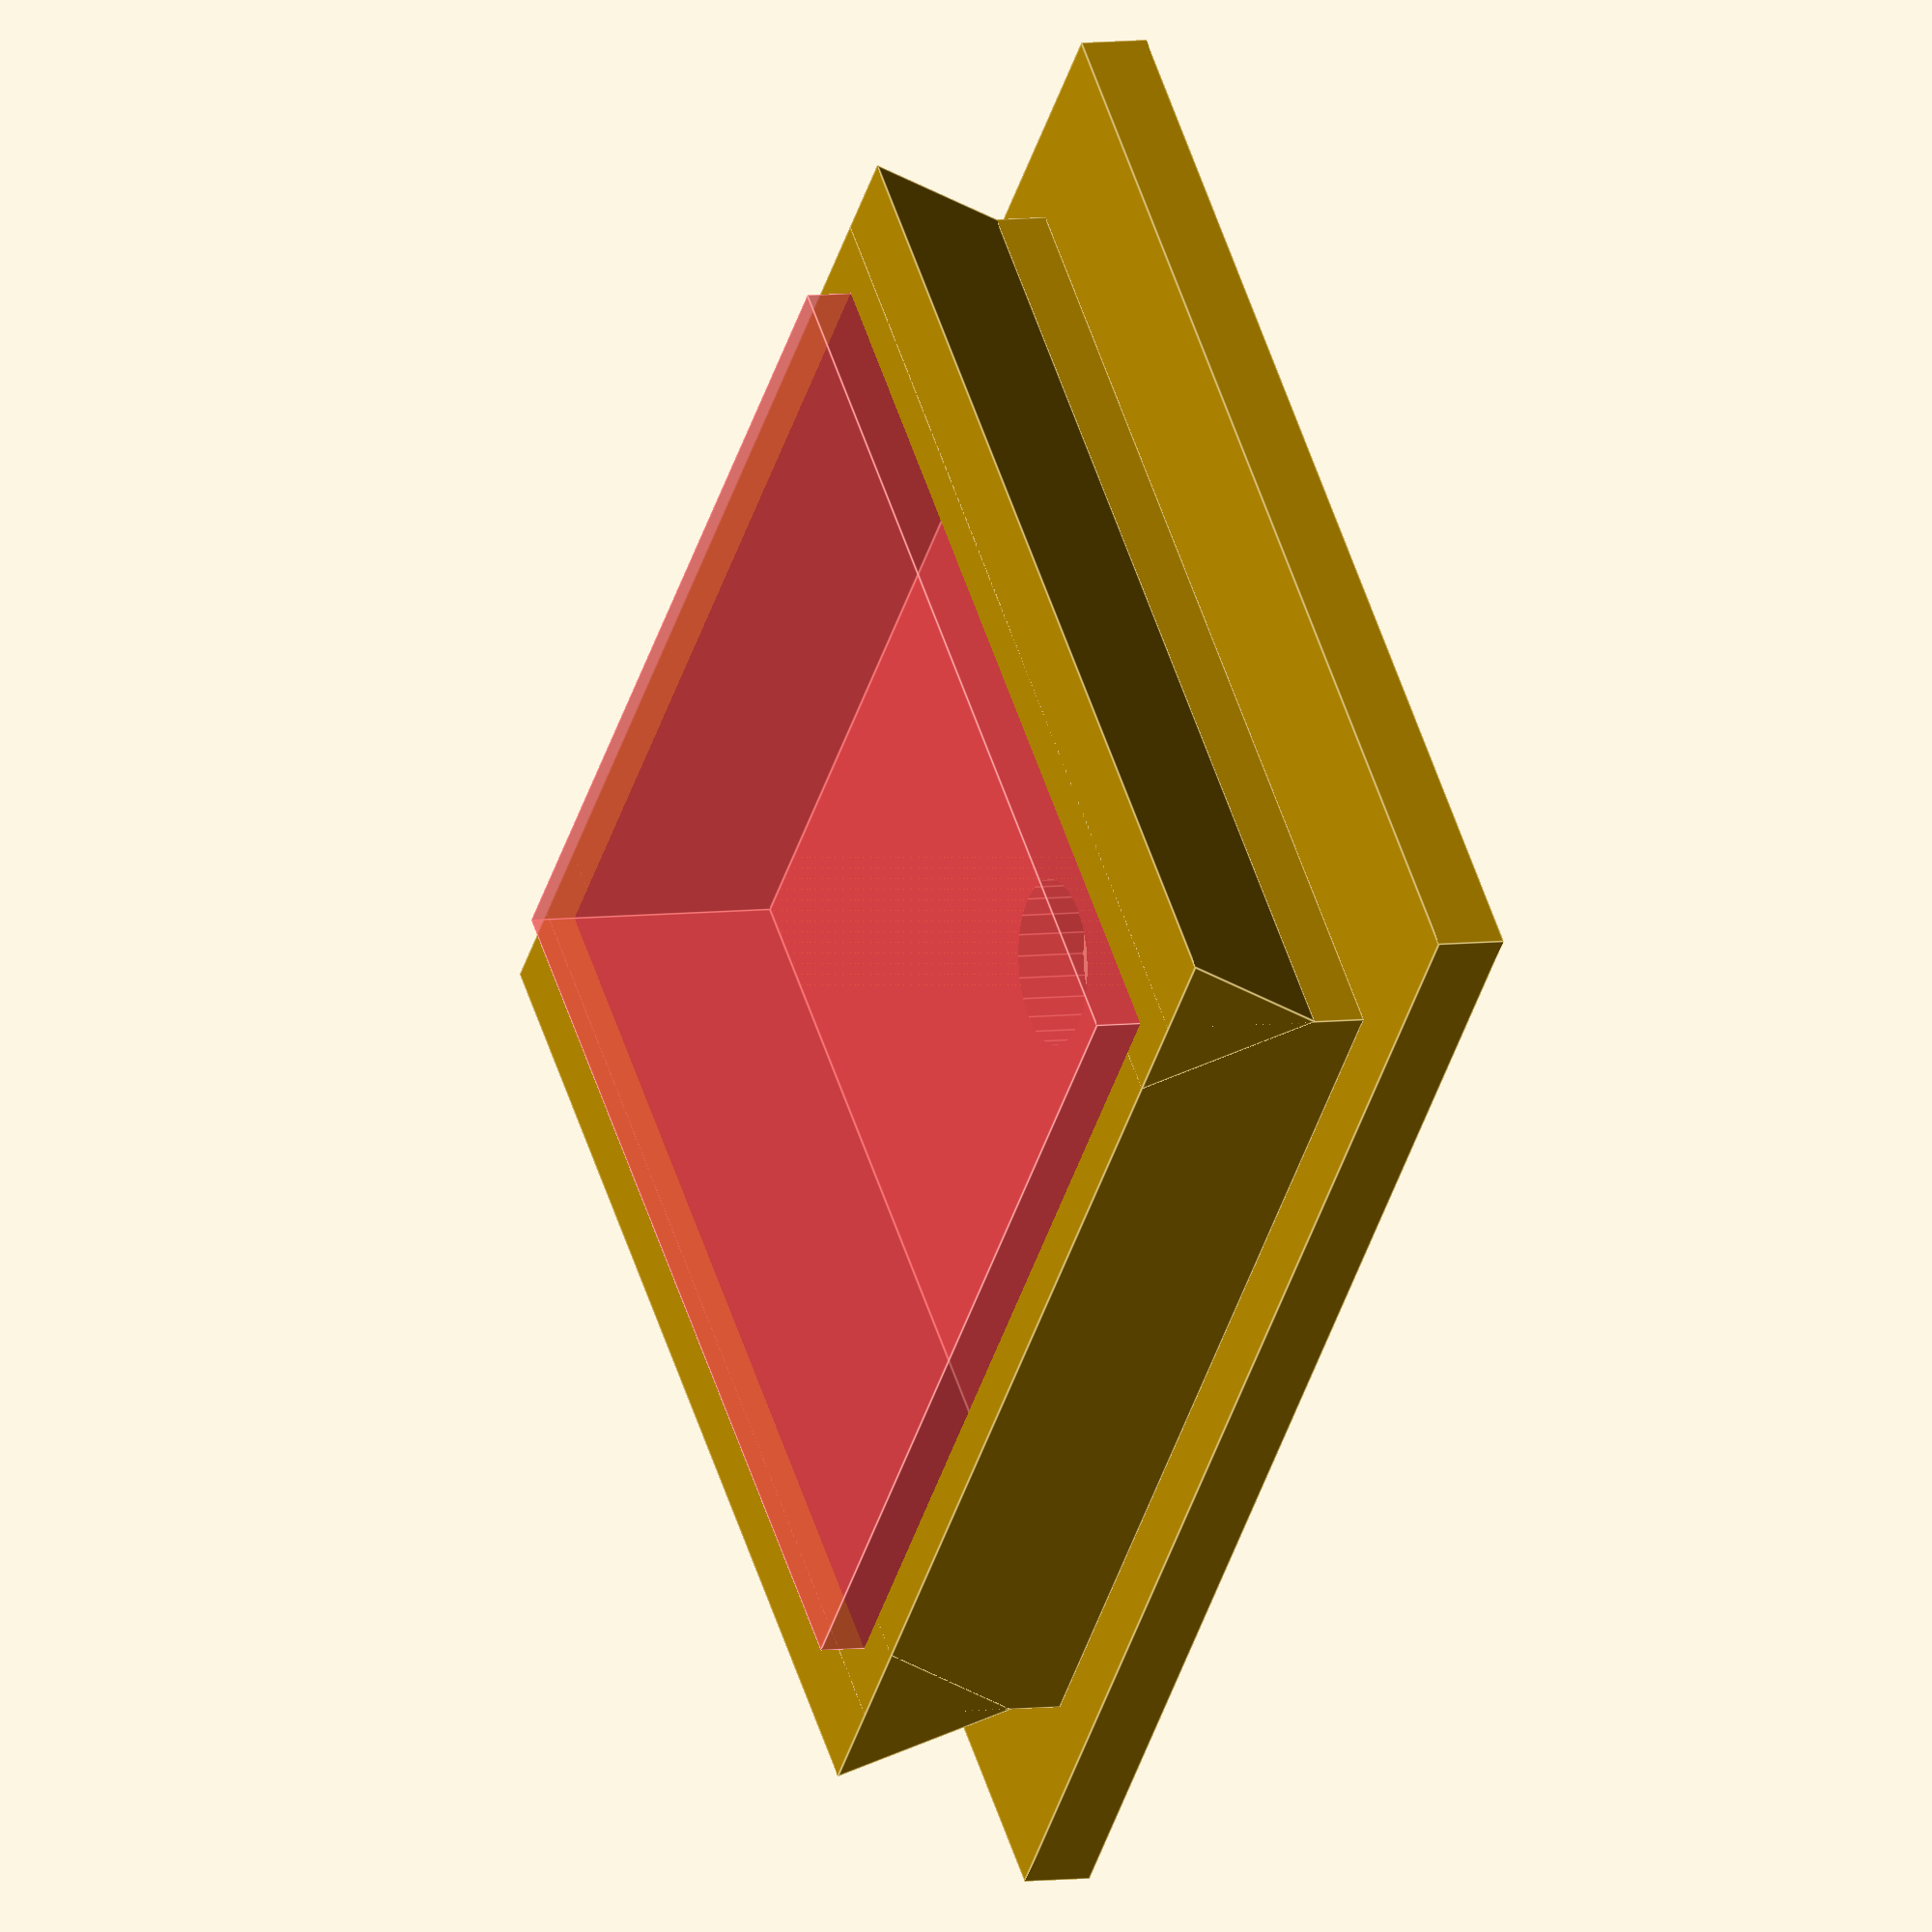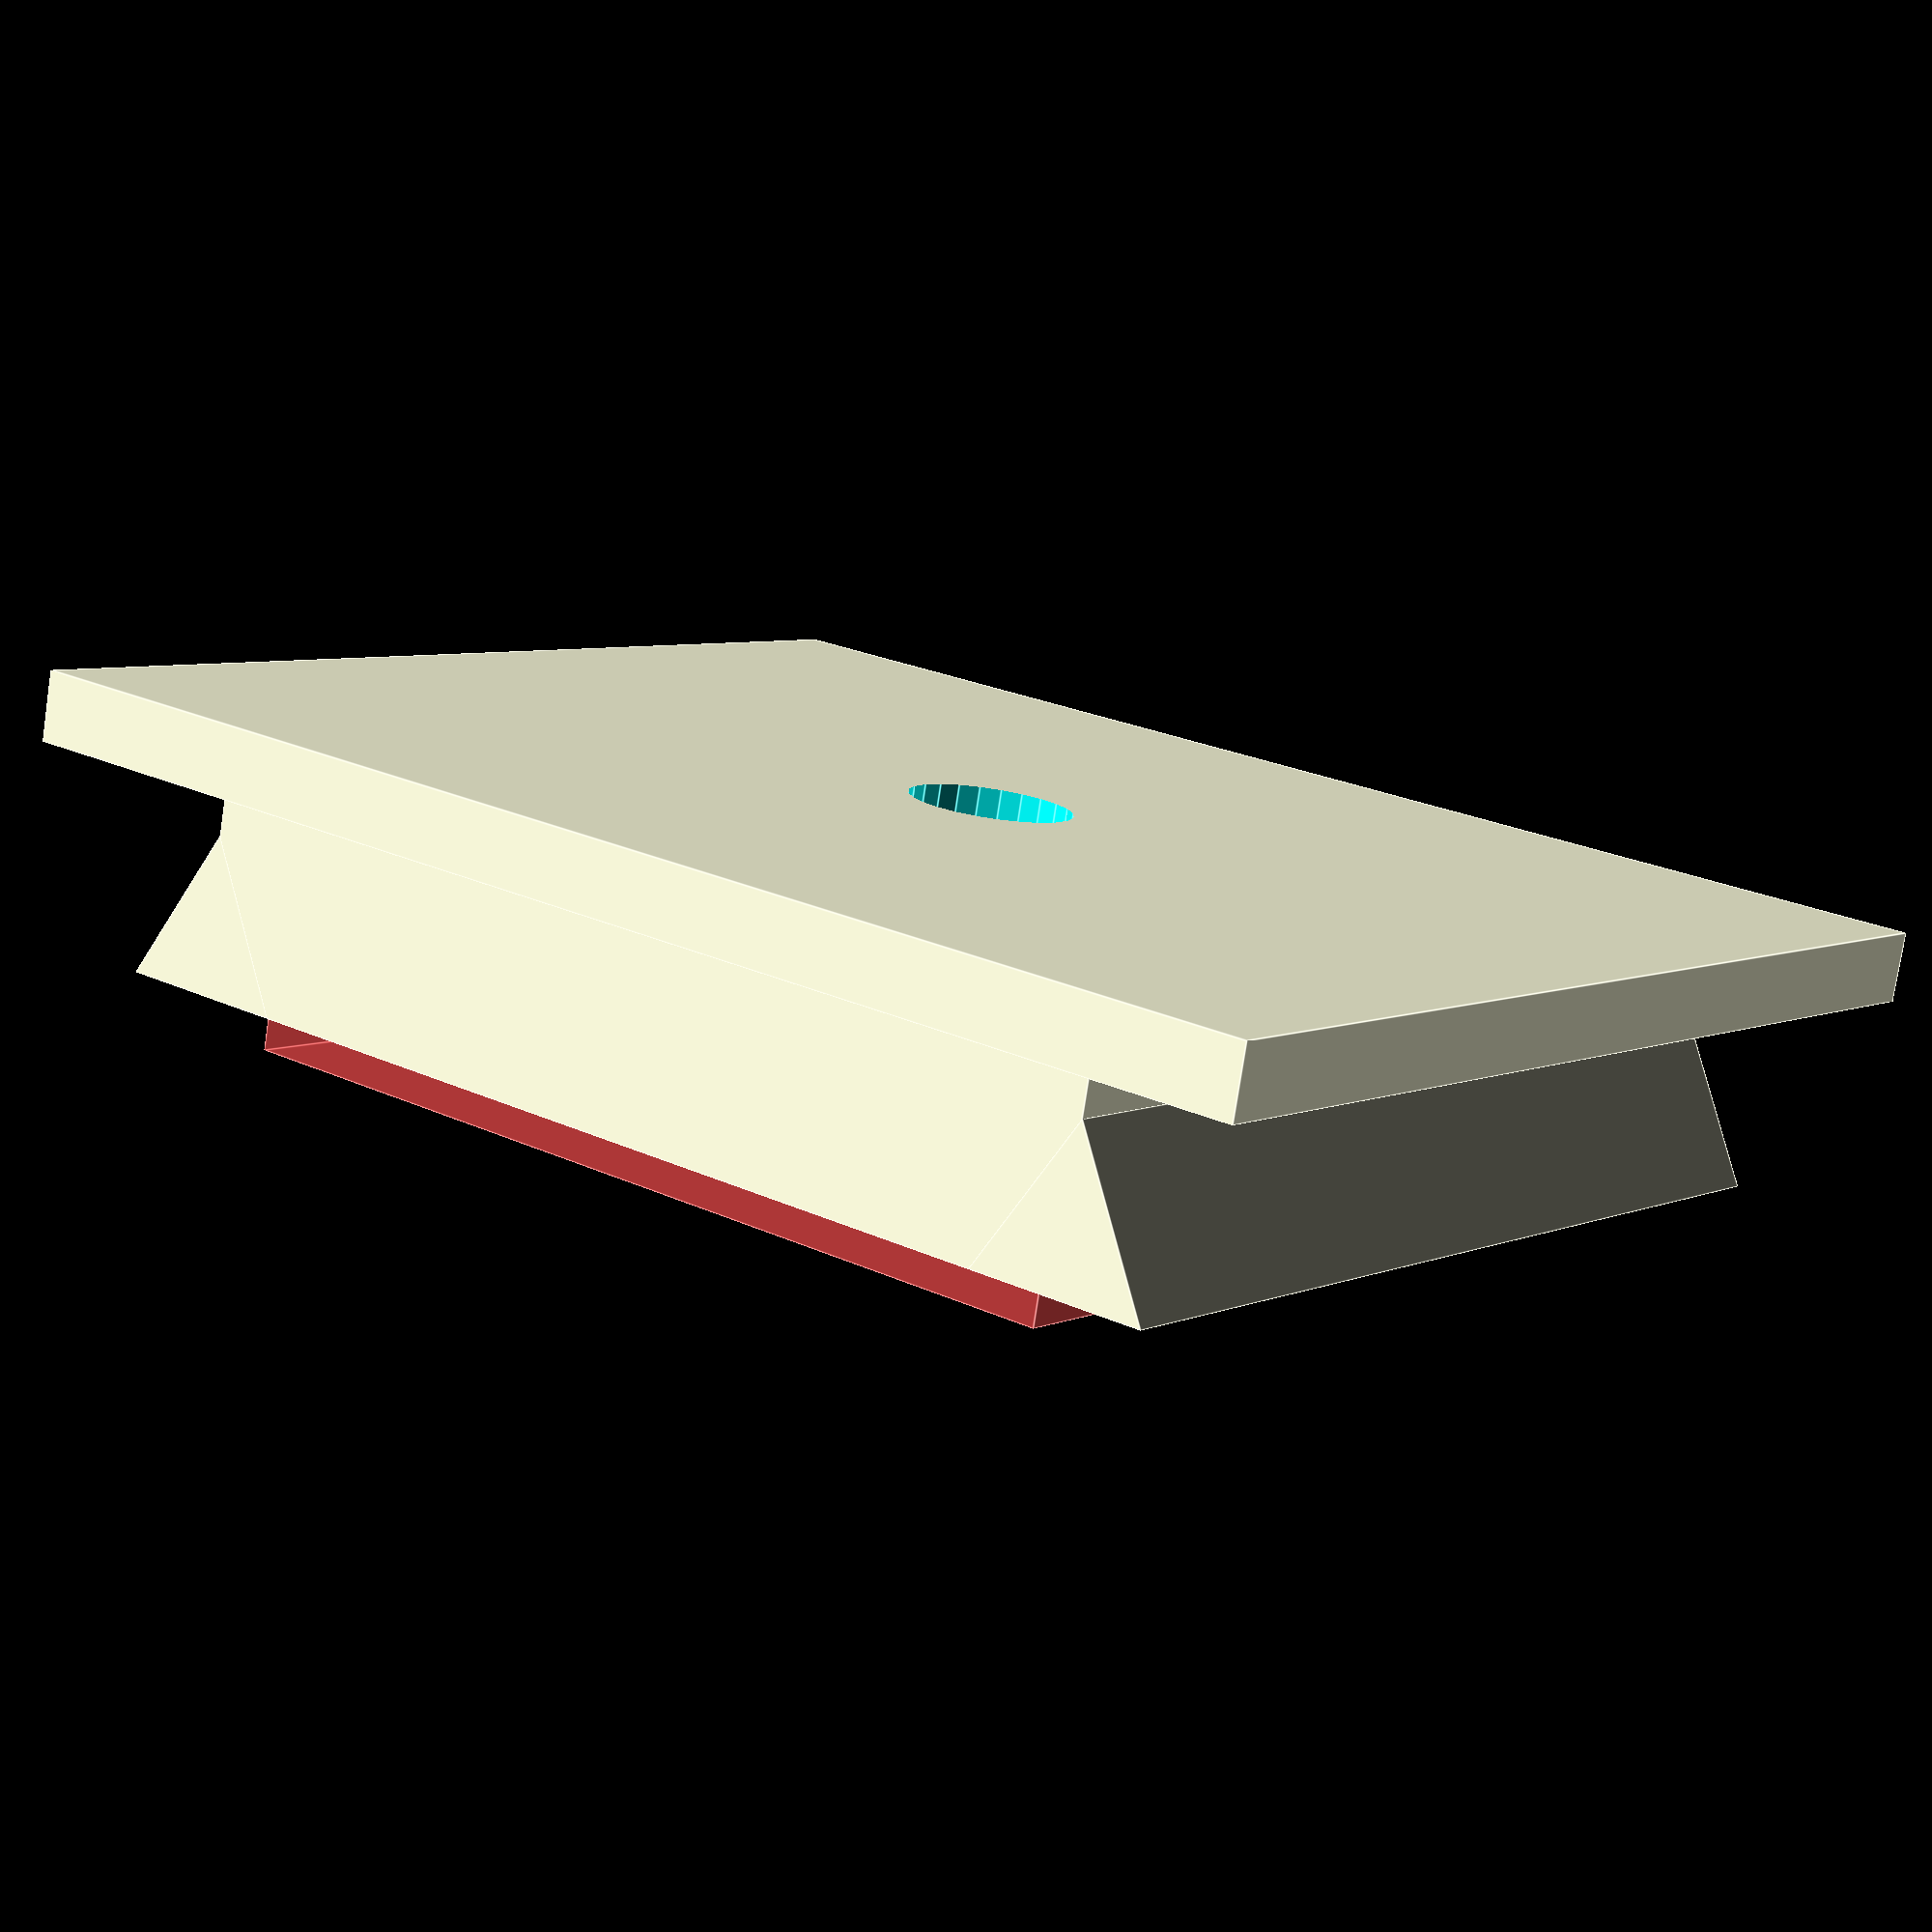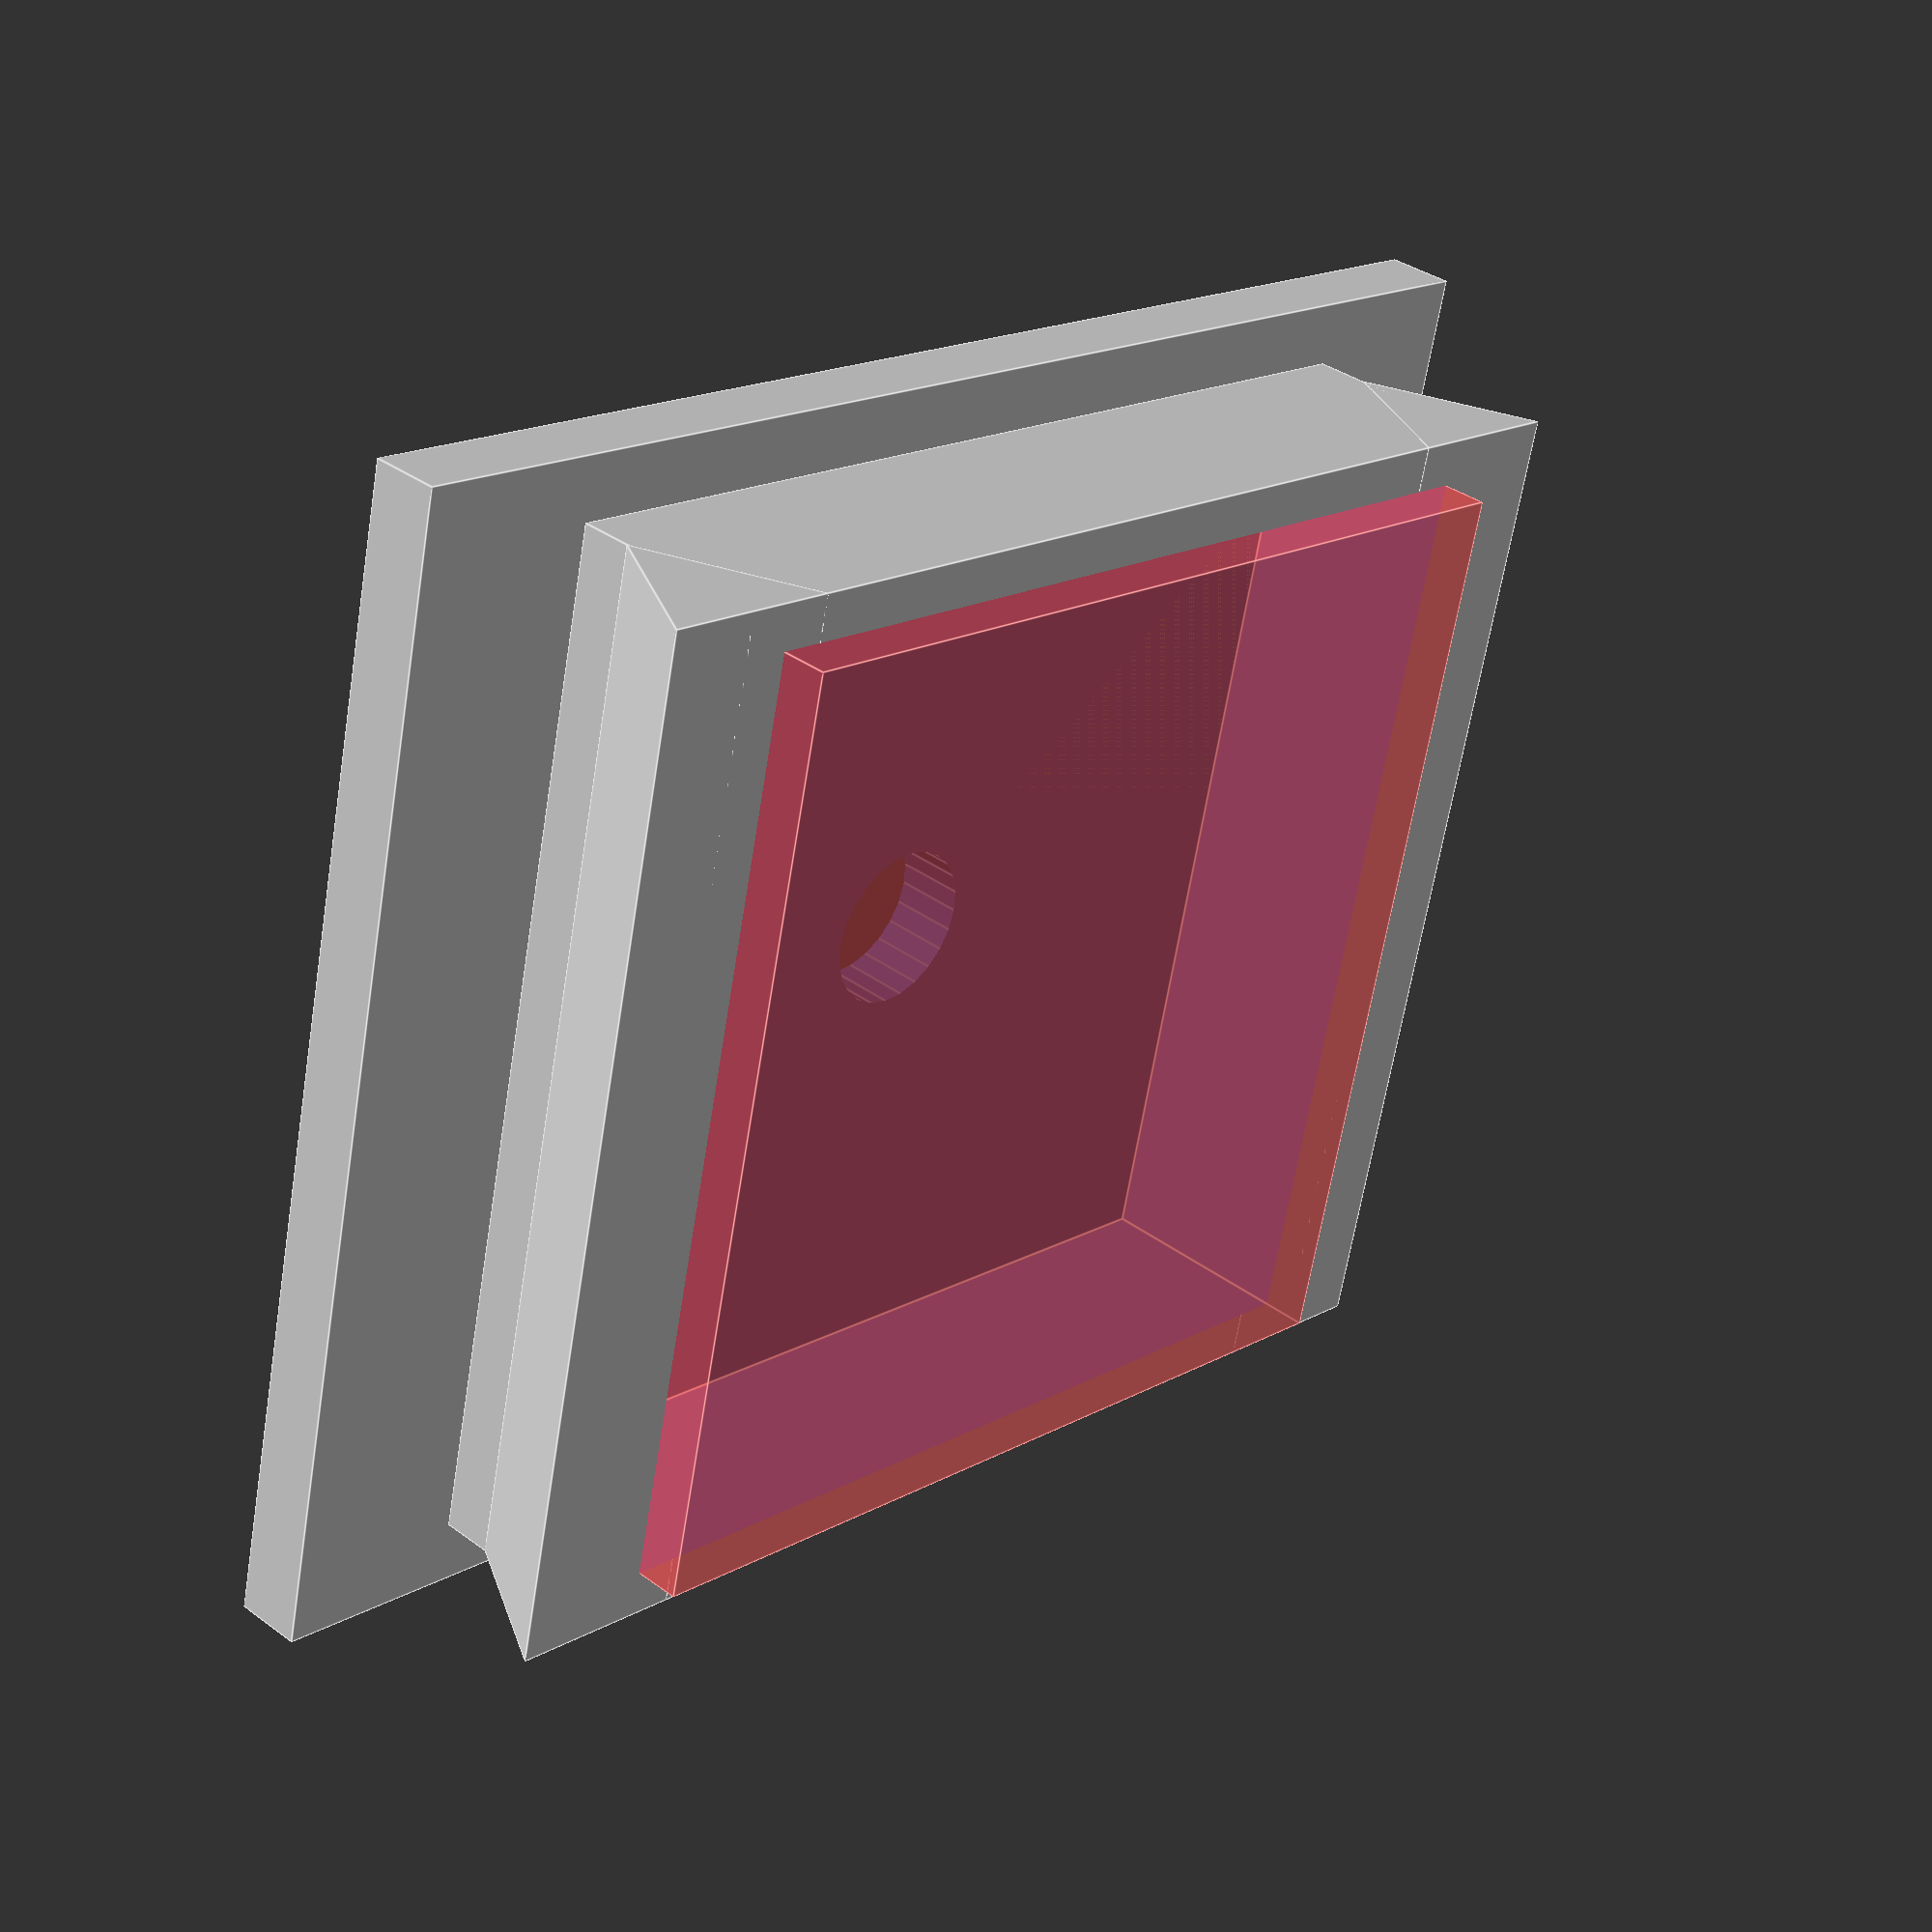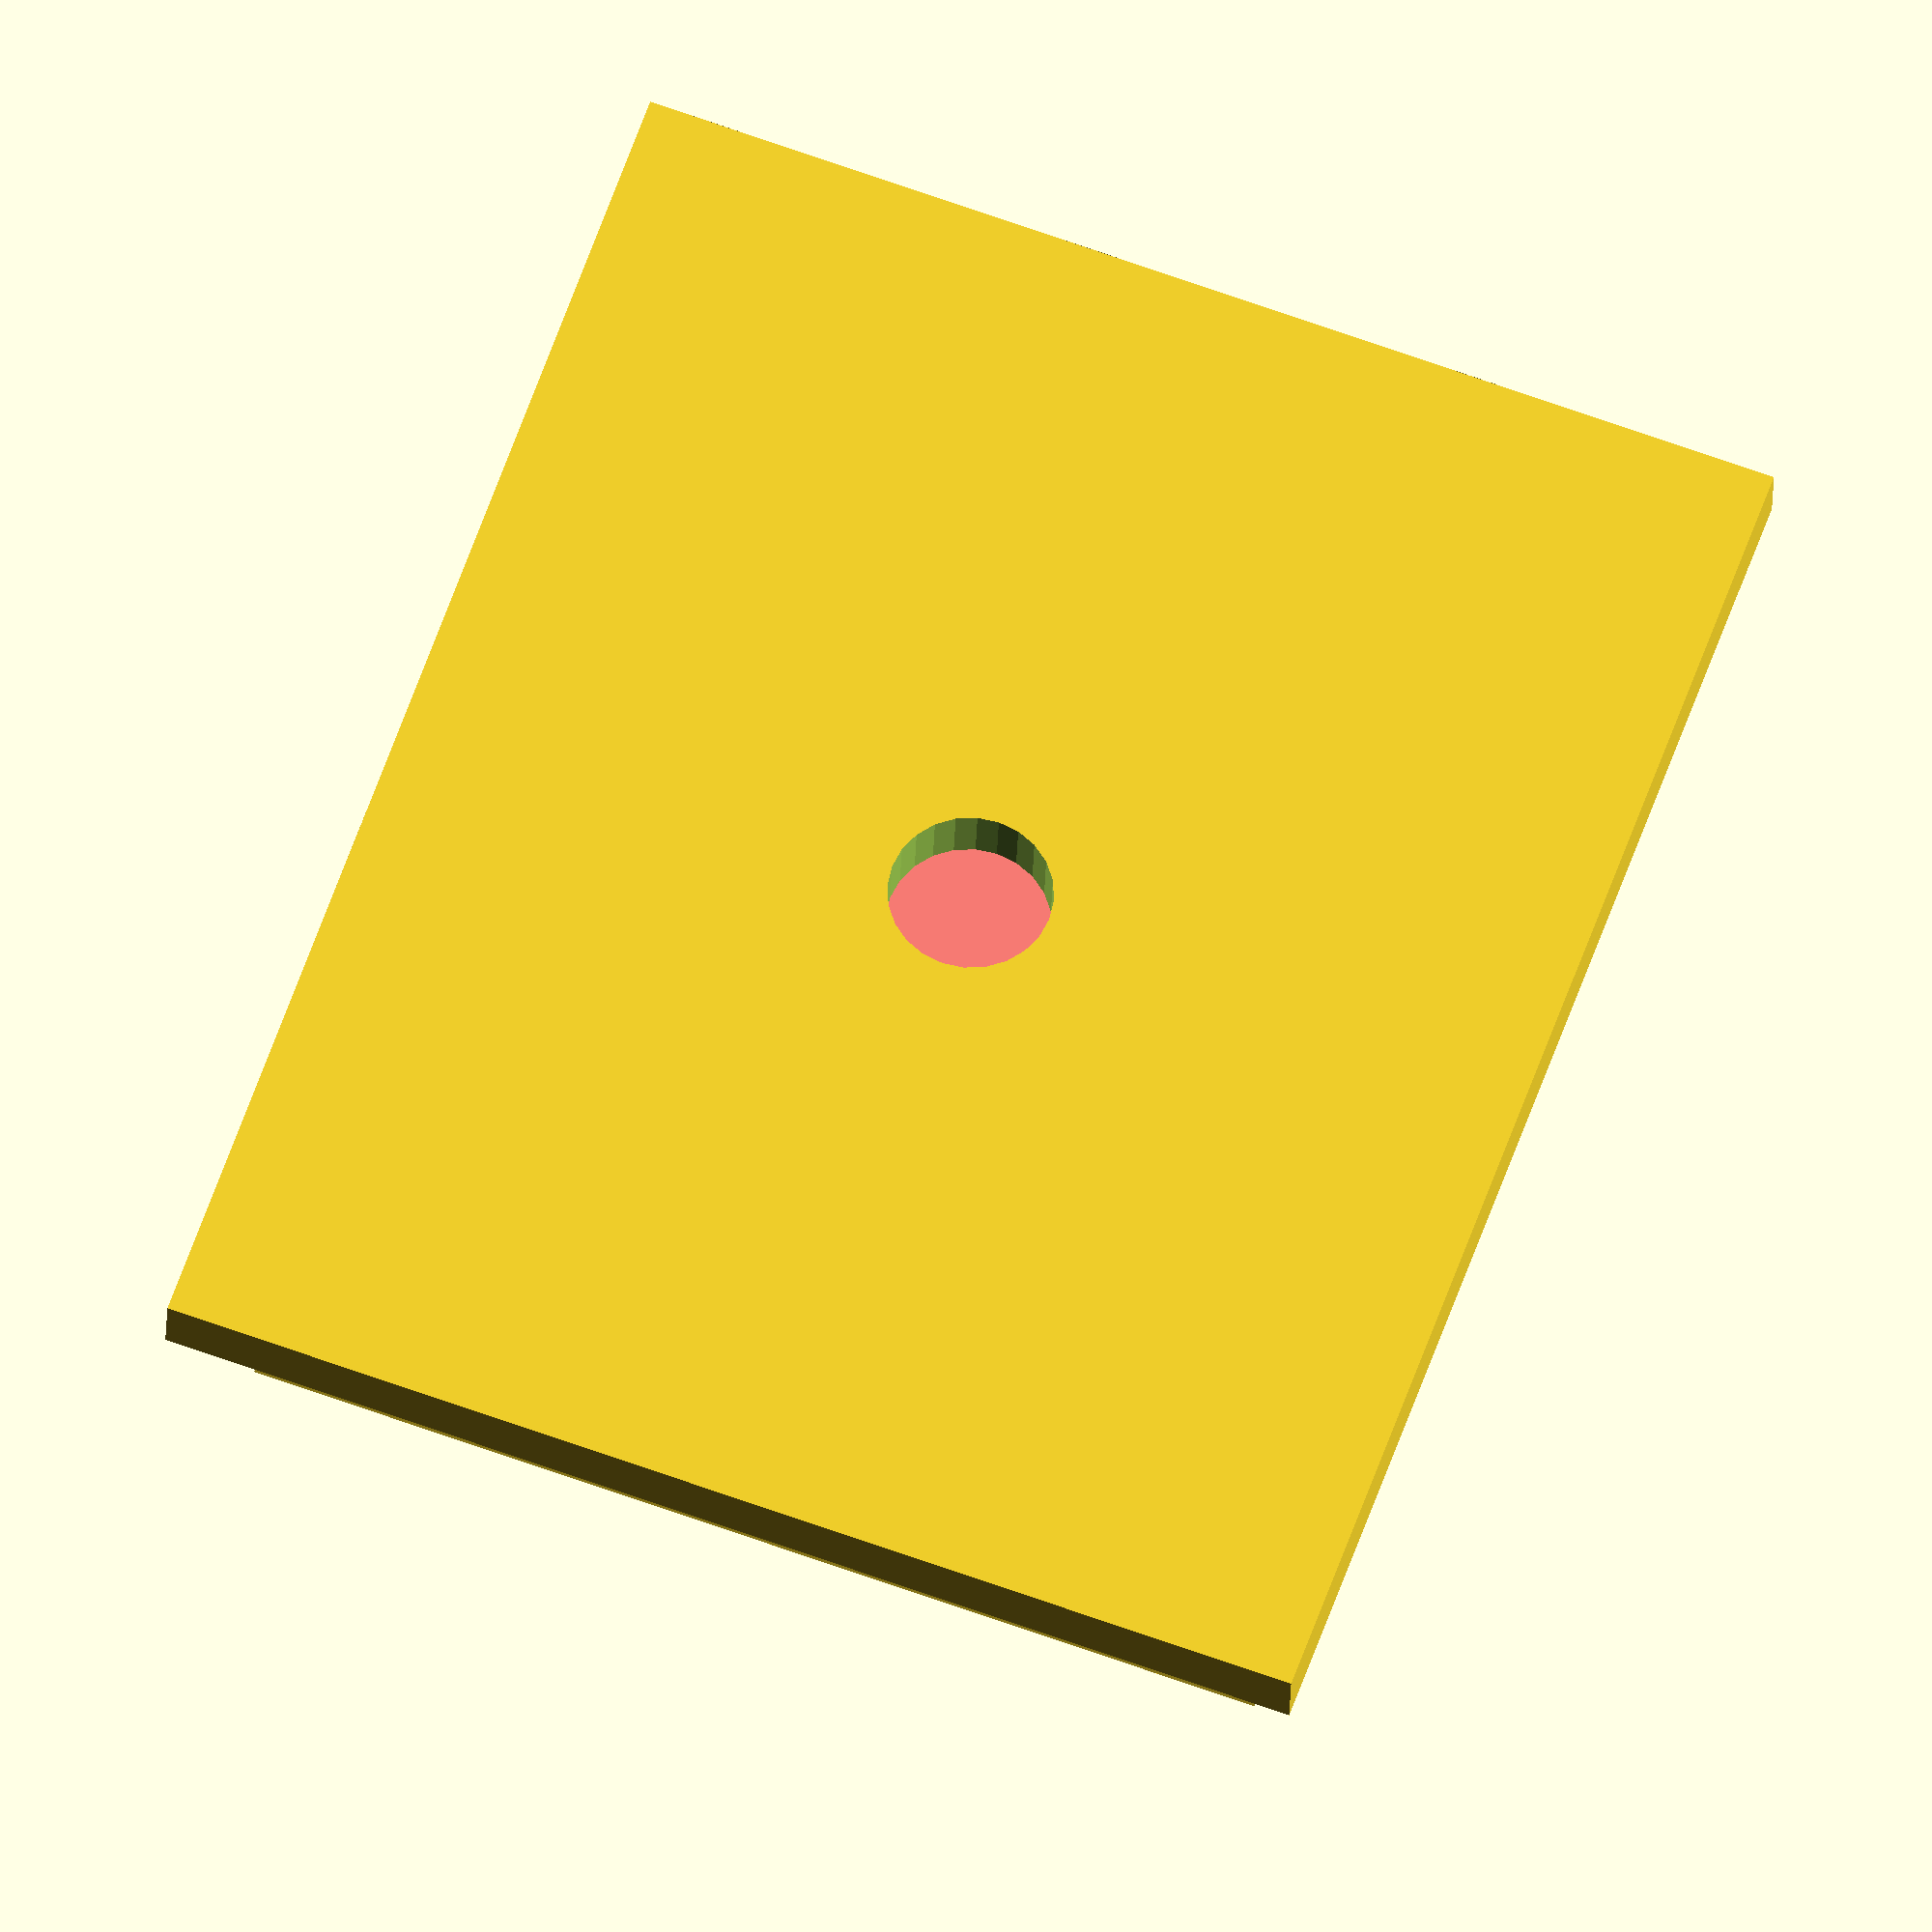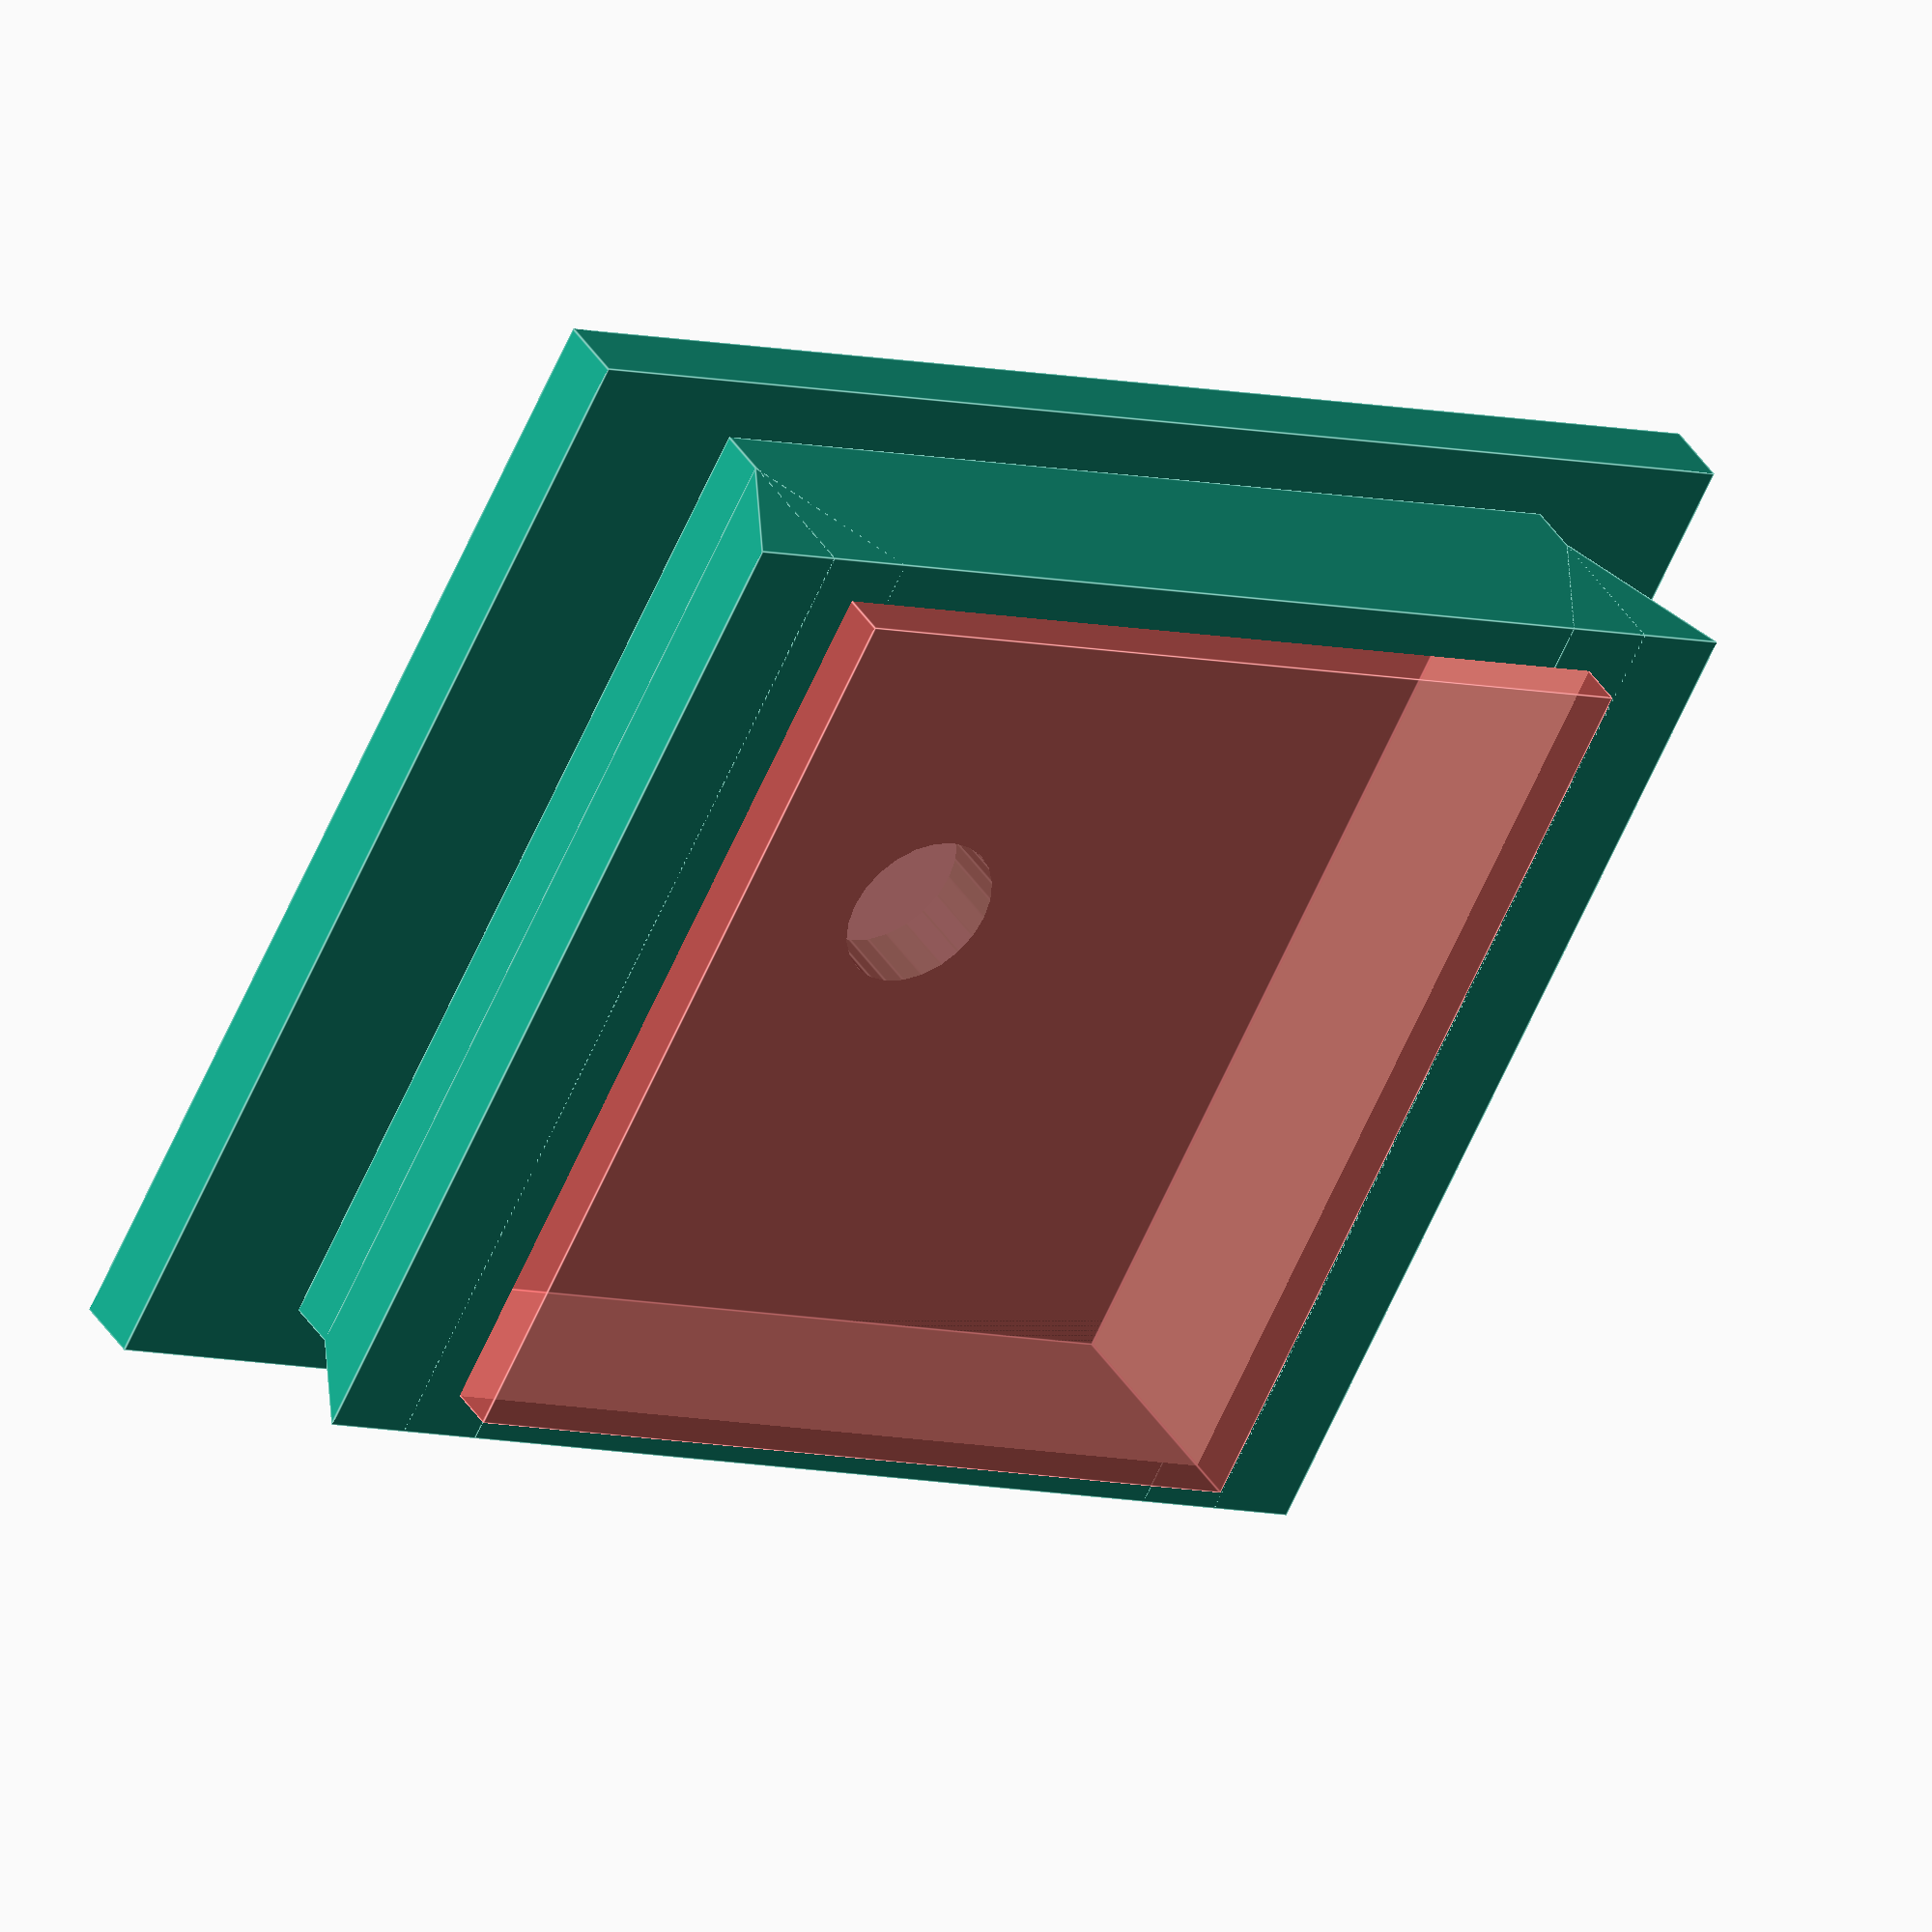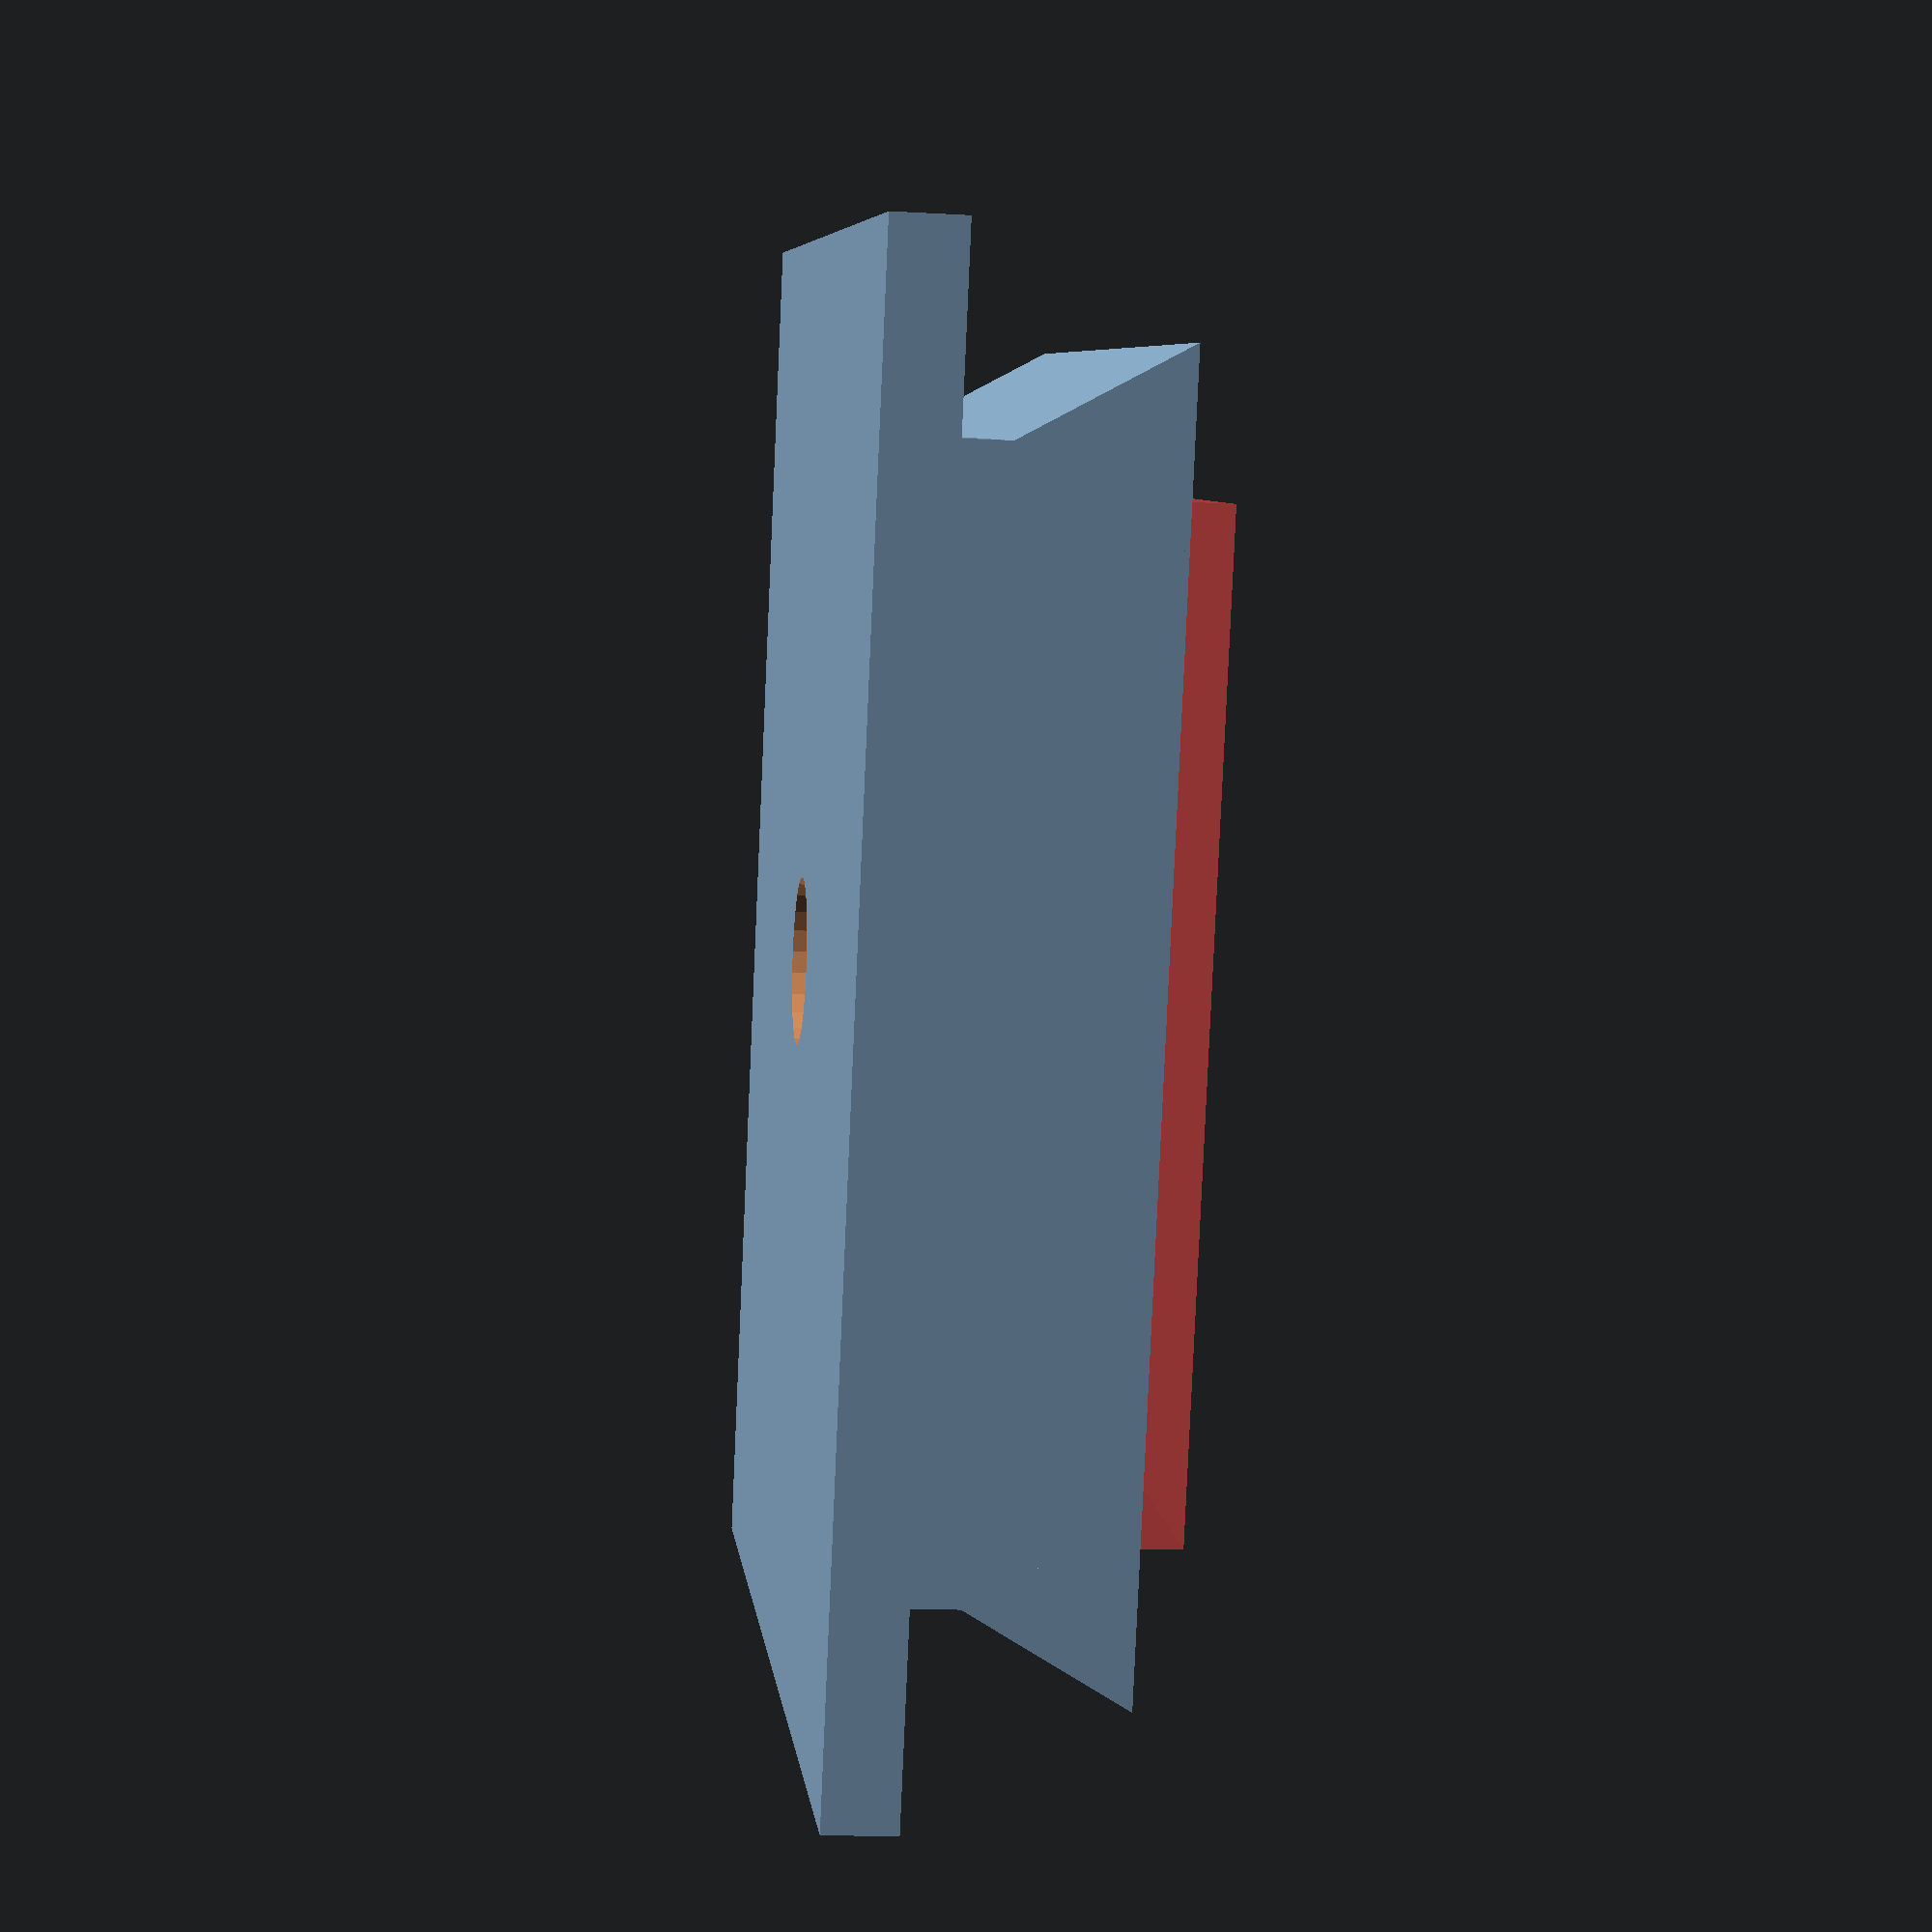
<openscad>
/* Camera Quick Release Plate */

/* NOTE: 
	width = x
	length = y
	height/depth = z)
*/

/* Base Plate Variables */
base_width = 50;
base_length = 60;
base_height = 3;

/* Clamp Variables */

clamp_width = 44.5;
clamp_length = 44;
clamp_height = 9;
clamp_slope_height = 9;

/* Hole Variables */
bolt_hole_dia = 7;
spot_face_dia = clamp_width-5;
spot_face_depth = 10;
wall_thickness = 2;

module base()
{
	cube([base_width,base_length,base_height]);
}

module clamp()
{

union()
{
	cube([clamp_width,clamp_length,clamp_height]);
//translate and rotate these so that they are on each end and lying flat and triangly
	translate([0,0,clamp_height - clamp_slope_height/4]) rotate([0,90,0])
	cylinder( d = clamp_slope_height, h = clamp_width, $fn = 3);
	translate([0,clamp_length,clamp_height - clamp_slope_height/4]) rotate([0,90,0])
	cylinder( d = clamp_slope_height, h = clamp_width, $fn = 3);
}

}

module hole()
{
rotate([0,180,0]) //rotates it round to act like a drill
{
	cylinder(d = bolt_hole_dia, h = clamp_height+base_height+2, $fn = 24);
	//cylinder(d = spot_face_dia, h = spot_face_depth+1);

}

}


/* Main Code  # */

difference()
{
union()
	{
		base();
		translate([(base_width-clamp_width)/2,(base_length-clamp_length)/2, base_height])
			{
				clamp();
			}
	
}
// hole
translate([base_width/2, base_length/2, base_height+clamp_height+1])
	{
		hole();
	}

#translate([(base_width-clamp_width)/2 + wall_thickness,(base_length-clamp_length)/2 + wall_thickness, base_height])
	cube([clamp_width-2*wall_thickness,clamp_length-2*wall_thickness,base_height+clamp_height-wall_thickness+1]);
}
</openscad>
<views>
elev=174.4 azim=224.0 roll=114.6 proj=o view=edges
elev=257.8 azim=232.5 roll=8.6 proj=p view=edges
elev=144.2 azim=283.4 roll=226.1 proj=p view=edges
elev=206.0 azim=340.3 roll=1.6 proj=o view=solid
elev=319.6 azim=297.7 roll=330.7 proj=o view=edges
elev=15.0 azim=158.5 roll=263.0 proj=p view=wireframe
</views>
